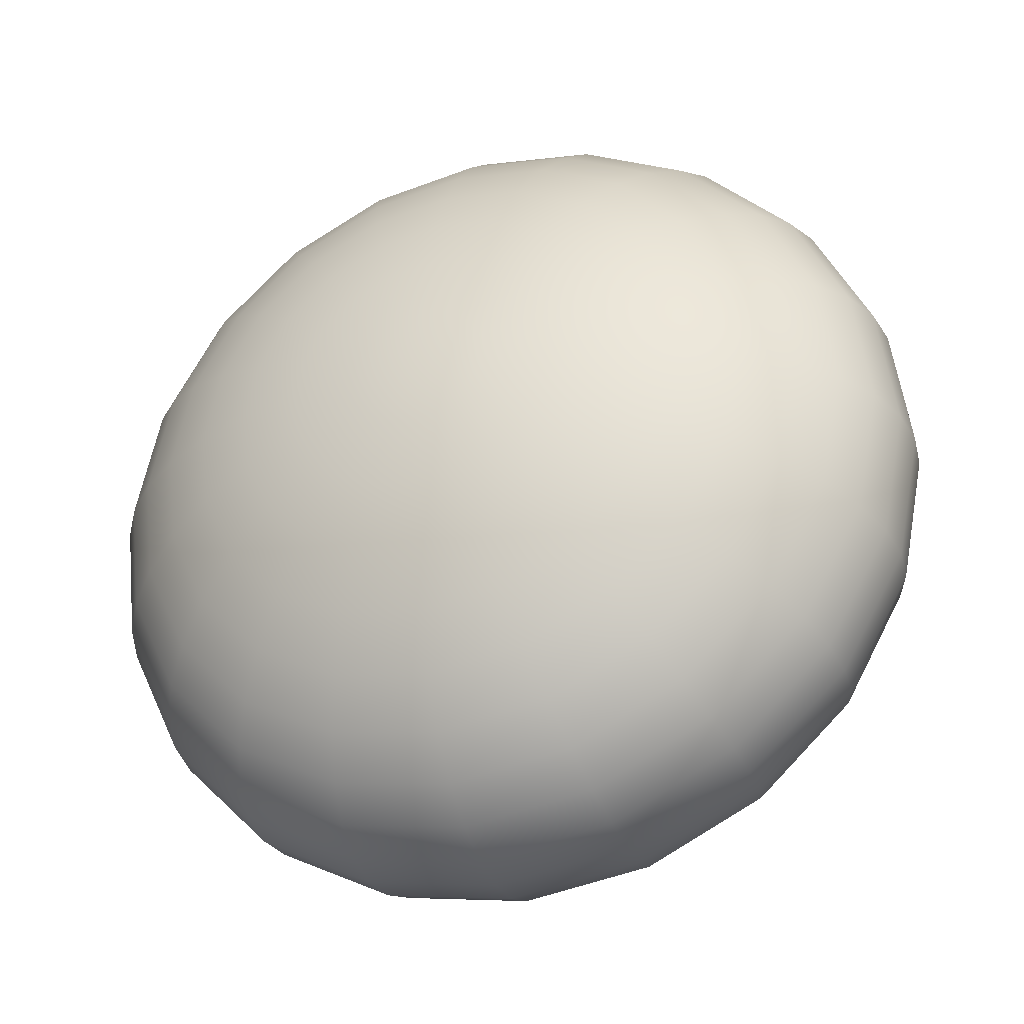
<metadata>
{"format":"obj","ext":"obj","renderer":"f3d","projection":"perspective","resolution":1024,"background":"white","views":[{"elev":11.4,"azim":-136.4,"up":"+Y"}]}
</metadata>
<code>
g pSphere25
v 0.9224 -1.312 2.014
v 0.4819 -1.708 1.799
v 0.7686 -1.246 2.118
v 1.34 -0.8836 2.179
v 1.036 -0.7534 2.384
v 1.725 -0.4332 2.29
v 1.278 -0.242 2.591
v 2.067 0.02781 2.345
v 1.489 0.2754 2.735
v 2.359 0.4881 2.342
v 1.663 0.786 2.811
v 2.592 0.9365 2.282
v 1.796 1.277 2.819
v 2.761 1.362 2.165
v 1.885 1.737 2.756
v 2.863 1.753 1.995
v 1.928 2.154 2.626
v 2.894 2.102 1.776
v 1.923 2.518 2.431
v 2.854 2.399 1.514
v 1.87 2.82 2.177
v 2.743 2.637 1.213
v 1.772 3.053 1.869
v 2.565 2.809 0.8834
v 1.63 3.21 1.514
v 2.324 2.913 0.5318
v 1.448 3.288 1.123
v 2.025 2.945 0.167
v 1.23 3.286 0.7036
v 1.677 2.904 -0.202
v 0.9817 3.202 0.2671
v 1.288 2.792 -0.5659
v 0.7094 3.04 -0.176
v 0.8662 2.611 -0.9159
v 0.4197 2.802 -0.6148
v 0.4235 2.366 -1.243
v 0.1196 2.496 -1.038
v -0.02954 2.063 -1.54
v -0.1834 2.129 -1.436
v -0.4819 1.708 -1.799
v 0.08061 1.96 -1.667
v -0.4819 1.708 -1.799
v 0.6411 2.163 -1.494
v 1.186 2.313 -1.284
v 1.701 2.407 -1.043
v 0.1363 1.831 -1.805
v -0.4819 1.708 -1.799
v 0.7511 1.908 -1.766
v 2.175 2.44 -0.7758
v 1.347 1.938 -1.684
v 0.132 1.687 -1.94
v -0.4819 1.708 -1.799
v 0.7427 1.625 -2.033
v 1.911 1.921 -1.56
v 2.595 2.414 -0.4896
v 0.06823 1.544 -2.059
v -0.4819 1.708 -1.799
v 1.335 1.522 -2.076
v 2.427 1.856 -1.398
v 2.951 2.328 -0.1914
v 0.6167 1.342 -2.268
v 1.895 1.382 -2.067
v 2.883 1.745 -1.202
v 3.235 2.185 0.1116
v -0.0488 1.415 -2.15
v -0.4819 1.708 -1.799
v 1.15 1.106 -2.421
v 2.407 1.208 -2.008
v 3.268 1.592 -0.9756
v 3.439 1.989 0.4118
v 0.3855 1.086 -2.449
v 1.655 0.8436 -2.515
v 2.861 1.004 -1.9
v 3.573 1.399 -0.7255
v 3.558 1.743 0.702
v -0.2077 1.312 -2.205
v -0.4819 1.708 -1.799
v 2.119 0.5602 -2.546
v 3.244 0.7756 -1.744
v 3.79 1.172 -0.4575
v 3.589 1.454 0.9748
v 2.531 0.263 -2.515
v 3.547 0.5279 -1.546
v 3.914 0.9163 -0.1782
v 3.533 1.13 1.224
v 2.881 -0.04076 -2.422
v 3.763 0.2673 -1.31
v 3.941 0.6377 0.1054
v 3.389 0.7773 1.442
v 3.16 -0.3435 -2.27
v 3.887 2.934e-06 -1.041
v 3.871 0.3435 0.3864
v 3.162 0.4058 1.625
v 3.361 -0.6377 -2.061
v 3.914 -0.2673 -0.7468
v 3.706 0.04078 0.658
v 2.857 0.0243 1.769
v 3.479 -0.9163 -1.802
v 3.845 -0.5279 -0.4341
v 3.45 -0.2629 0.9133
v 2.481 -0.3578 1.868
v 3.511 -1.172 -1.498
v 3.682 -0.7756 -0.1107
v 3.108 -0.5602 1.146
v 2.045 -0.731 1.922
v 3.457 -1.399 -1.158
v 3.428 -1.004 0.2153
v 2.69 -0.8436 1.351
v 1.558 -1.086 1.928
v 3.318 -1.592 -0.7887
v 3.089 -1.208 0.5361
v 2.206 -1.106 1.522
v 1.033 -1.415 1.887
v 0.4819 -1.708 1.799
v 1.668 -1.342 1.656
v 2.674 -1.382 0.8437
v 3.098 -1.745 -0.4003
v 1.088 -1.544 1.749
v 0.4819 -1.708 1.799
v 2.194 -1.522 1.13
v 2.801 -1.856 -0.00195
v 1.659 -1.625 1.389
v 2.435 -1.921 0.3964
v 1.084 -1.687 1.614
v 0.4819 -1.708 1.799
v 2.009 -1.938 0.785
v 1.533 -1.908 1.154
v 1.02 -1.831 1.495
v 0.4819 -1.708 1.799
v 2.492 -2.414 -0.8732
v 2.272 -2.44 -0.4152
v 1.995 -2.407 0.05285
v 1.669 -2.313 0.5197
v 1.302 -2.163 0.9736
v 2.652 -2.328 -1.31
v 0.9031 -1.96 1.404
v 0.4819 -1.708 1.799
v 2.746 -2.185 -1.714
v 2.772 -1.989 -2.076
v 2.731 -1.743 -2.386
v 2.622 -1.454 -2.639
v 2.448 -1.13 -2.826
v 2.214 -0.7772 -2.943
v 1.926 -0.4058 -2.988
v 1.59 -0.02429 -2.96
v 1.215 0.3578 -2.858
v 0.8103 0.731 -2.686
v 0.07171 0.8836 -2.557
v 0.3493 0.4332 -2.846
v 0.6183 -0.02779 -3.064
v 0.872 -0.4881 -3.208
v 1.104 -0.9364 -3.272
v -0.3928 1.246 -2.218
v -0.4819 1.708 -1.799
v -0.294 0.7535 -2.583
v -0.188 0.242 -2.883
v -0.0773 -0.2753 -3.113
v -0.5861 1.224 -2.188
v -0.4819 1.708 -1.799
v -0.6758 0.7086 -2.523
v 1.309 -1.362 -3.256
v 0.03526 -0.7859 -3.266
v -0.7488 0.1761 -2.796
v -0.7685 1.246 -2.118
v -0.4819 1.708 -1.799
v -1.036 0.7535 -2.384
v -0.8035 -0.3607 -3
v 0.147 -1.277 -3.339
v 1.482 -1.753 -3.159
v -0.9224 1.312 -2.014
v -0.4819 1.708 -1.799
v -1.278 0.242 -2.591
v -0.8383 -0.8886 -3.13
v 0.255 -1.737 -3.33
v 1.619 -2.102 -2.985
v -1.34 0.8836 -2.179
v -1.489 -0.2753 -2.735
v -0.8525 -1.395 -3.183
v 0.3568 -2.154 -3.238
v 1.715 -2.399 -2.737
v -1.033 1.415 -1.887
v -0.4819 1.708 -1.799
v -1.663 -0.7859 -2.812
v -0.8458 -1.866 -3.158
v 0.4498 -2.518 -3.067
v 1.769 -2.637 -2.422
v -1.796 -1.277 -2.819
v -0.8182 -2.292 -3.055
v 0.5318 -2.82 -2.82
v 1.78 -2.809 -2.047
v -1.885 -1.737 -2.756
v -0.7704 -2.661 -2.876
v 0.6006 -3.052 -2.504
v 1.747 -2.913 -1.622
v -1.928 -2.154 -2.626
v -0.7037 -2.965 -2.627
v 0.6547 -3.21 -2.126
v 1.671 -2.945 -1.157
v -1.923 -2.518 -2.432
v -0.6196 -3.196 -2.313
v 0.6926 -3.288 -1.696
v 1.554 -2.904 -0.6634
v -1.87 -2.82 -2.177
v -0.5203 -3.348 -1.943
v 0.7135 -3.286 -1.224
v 1.398 -2.792 -0.1534
v -1.772 -3.052 -1.869
v -0.4082 -3.418 -1.524
v 0.7168 -3.202 -0.722
v 1.208 -2.611 0.3604
v -1.63 -3.21 -1.514
v -0.286 -3.403 -1.068
v 0.7024 -3.04 -0.2021
v 0.9883 -2.366 0.8652
v -1.448 -3.288 -1.123
v -0.1568 -3.305 -0.5855
v 0.6708 -2.802 0.3227
v 0.7443 -2.063 1.349
v 0.4819 -1.708 1.799
v 0.6226 -2.496 0.8396
v -0.02375 -3.125 -0.08867
v -1.23 -3.286 -0.7036
v 0.5592 -2.129 1.336
v 0.4819 -1.708 1.799
v 0.1099 -2.868 0.4104
v -0.9817 -3.202 -0.2671
v 0.2409 -2.541 0.8993
v -0.7094 -3.04 0.1759
v 0.3659 -2.151 1.366
v 0.4819 -1.708 1.799
v -0.4197 -2.802 0.6148
v -0.1196 -2.496 1.038
v 0.1834 -2.129 1.436
v 0.4819 -1.708 1.799
v -2.025 -2.945 -0.167
v -1.677 -2.904 0.2019
v -1.288 -2.792 0.5659
v -0.8662 -2.611 0.9159
v -0.4235 -2.366 1.243
v -2.324 -2.913 -0.5318
v 0.02954 -2.063 1.54
v 0.4819 -1.708 1.799
v -2.565 -2.809 -0.8835
v -2.743 -2.637 -1.213
v -2.854 -2.399 -1.514
v -2.894 -2.102 -1.776
v -2.863 -1.753 -1.995
v -2.761 -1.362 -2.165
v -2.592 -0.9364 -2.282
v -2.359 -0.4881 -2.342
v -2.067 -0.02779 -2.345
v -1.725 0.4332 -2.29
v -1.558 1.086 -1.928
v -2.045 0.731 -1.922
v -2.481 0.3578 -1.868
v -2.857 -0.02429 -1.769
v -3.162 -0.4058 -1.625
v -1.088 1.544 -1.749
v -0.4819 1.708 -1.799
v -1.668 1.342 -1.656
v -2.206 1.106 -1.522
v -2.69 0.8436 -1.351
v -1.084 1.687 -1.614
v -0.4819 1.708 -1.799
v -1.659 1.625 -1.389
v -3.389 -0.7772 -1.442
v -3.108 0.5602 -1.146
v -2.194 1.522 -1.131
v -1.02 1.831 -1.495
v -0.4819 1.708 -1.799
v -1.533 1.908 -1.154
v -2.674 1.382 -0.8437
v -3.45 0.263 -0.9133
v -3.533 -1.13 -1.224
v -0.9031 1.96 -1.404
v -0.4819 1.708 -1.799
v -2.009 1.938 -0.785
v -3.089 1.208 -0.5361
v -3.706 -0.04076 -0.658
v -3.589 -1.454 -0.9748
v -1.302 2.163 -0.9736
v -2.435 1.921 -0.3965
v -3.428 1.004 -0.2153
v -3.871 -0.3435 -0.3865
v -3.558 -1.743 -0.702
v -0.7443 2.063 -1.349
v -0.4819 1.708 -1.799
v -2.801 1.856 0.001956
v -3.682 0.7756 0.1107
v -3.941 -0.6377 -0.1055
v -3.439 -1.989 -0.4119
v -3.098 1.745 0.4002
v -3.845 0.5279 0.4341
v -3.914 -0.9163 0.1782
v -3.235 -2.185 -0.1117
v -3.318 1.592 0.7887
v -3.914 0.2673 0.7467
v -3.79 -1.172 0.4574
v -2.951 -2.328 0.1913
v -3.458 1.399 1.158
v -3.887 2.934e-06 1.041
v -3.573 -1.399 0.7255
v -2.595 -2.414 0.4896
v -3.511 1.172 1.498
v -3.763 -0.2673 1.31
v -3.268 -1.592 0.9756
v -2.175 -2.44 0.7758
v -3.479 0.9163 1.802
v -3.547 -0.5279 1.546
v -2.883 -1.745 1.202
v -1.701 -2.407 1.043
v -3.361 0.6377 2.061
v -3.244 -0.7756 1.744
v -2.427 -1.856 1.398
v -1.186 -2.313 1.284
v -3.16 0.3435 2.27
v -2.861 -1.004 1.9
v -1.911 -1.921 1.56
v -0.6411 -2.163 1.494
v -2.881 0.04078 2.422
v -2.407 -1.208 2.008
v -1.347 -1.938 1.684
v -0.08061 -1.96 1.667
v 0.4819 -1.708 1.799
v -0.7511 -1.908 1.766
v -1.895 -1.382 2.067
v -2.531 -0.2629 2.515
v -0.1363 -1.831 1.805
v 0.4819 -1.708 1.799
v -1.335 -1.522 2.076
v -2.119 -0.5602 2.546
v -0.7427 -1.625 2.033
v -1.655 -0.8436 2.515
v -0.132 -1.687 1.94
v 0.4819 -1.708 1.799
v -1.15 -1.106 2.421
v -0.6167 -1.342 2.268
v -0.06824 -1.544 2.059
v 0.4819 -1.708 1.799
v -1.926 0.4058 2.988
v -1.59 0.0243 2.96
v -1.215 -0.3578 2.858
v -0.8103 -0.731 2.686
v -0.3855 -1.086 2.449
v -2.214 0.7773 2.943
v 0.04881 -1.415 2.15
v 0.4819 -1.708 1.799
v -2.448 1.13 2.826
v -2.622 1.454 2.638
v -2.731 1.743 2.386
v -2.772 1.989 2.076
v -2.746 2.185 1.714
v -2.652 2.328 1.309
v -2.492 2.414 0.8731
v -2.272 2.44 0.4152
v -1.995 2.407 -0.05285
v -1.669 2.313 -0.5196
v -0.9883 2.366 -0.8653
v -1.208 2.611 -0.3604
v -1.398 2.792 0.1534
v -1.554 2.904 0.6633
v -1.671 2.945 1.157
v -0.5592 2.129 -1.336
v -0.4819 1.708 -1.799
v -0.6226 2.496 -0.8396
v -0.6708 2.802 -0.3227
v -0.7024 3.04 0.2021
v -0.3659 2.151 -1.366
v -0.4819 1.708 -1.799
v -0.2409 2.541 -0.8993
v -0.1834 2.129 -1.436
v -0.4819 1.708 -1.799
v 0.1196 2.496 -1.038
v -0.1099 2.868 -0.4103
v 0.4197 2.802 -0.6148
v 0.02376 3.125 0.08864
v 0.7094 3.04 -0.176
v -0.7168 3.202 0.722
v 0.1568 3.305 0.5855
v 0.9817 3.202 0.2671
v -0.7135 3.286 1.224
v 0.286 3.403 1.068
v 1.23 3.286 0.7036
v -1.747 2.913 1.622
v -0.6926 3.288 1.696
v 0.4082 3.418 1.524
v 1.448 3.288 1.123
v -1.78 2.809 2.047
v -0.6547 3.21 2.126
v 0.5203 3.348 1.943
v 1.63 3.21 1.514
v -1.769 2.637 2.422
v -0.6006 3.053 2.504
v 0.6196 3.196 2.313
v 1.772 3.053 1.869
v -1.715 2.399 2.737
v -0.5318 2.82 2.82
v 0.7037 2.965 2.627
v 1.87 2.82 2.177
v -1.619 2.102 2.985
v -0.4498 2.518 3.067
v 0.7704 2.661 2.876
v 1.923 2.518 2.431
v -1.482 1.753 3.159
v -0.3568 2.154 3.238
v 0.8182 2.292 3.055
v 1.928 2.154 2.626
v -1.309 1.362 3.256
v -0.255 1.737 3.33
v 0.8458 1.866 3.158
v 1.885 1.737 2.756
v -1.104 0.9364 3.272
v -0.1469 1.277 3.339
v 0.8525 1.395 3.183
v 1.796 1.277 2.819
v -0.872 0.4881 3.208
v -0.03524 0.786 3.266
v 0.8383 0.8886 3.13
v 1.663 0.786 2.811
v -0.6183 0.02781 3.064
v 0.07731 0.2754 3.113
v 0.8035 0.3607 3
v 1.489 0.2754 2.735
v -0.3493 -0.4332 2.846
v 0.188 -0.242 2.883
v 0.7488 -0.1761 2.796
v 1.278 -0.242 2.591
v -0.07169 -0.8836 2.557
v 0.294 -0.7534 2.583
v 0.6758 -0.7086 2.523
v 1.036 -0.7534 2.384
v 0.2077 -1.312 2.205
v 0.4819 -1.708 1.799
v 0.3928 -1.246 2.218
v 0.4819 -1.708 1.799
v 0.5861 -1.224 2.188
v 0.4819 -1.708 1.799
v 0.7686 -1.246 2.118
v 0.4819 -1.708 1.799
g pSphere25_0
f 3 2 1
f 1 4 3
f 4 5 3
f 4 6 5
f 6 7 5
f 6 8 7
f 8 9 7
f 8 10 9
f 10 11 9
f 10 12 11
f 12 13 11
f 12 14 13
f 14 15 13
f 14 16 15
f 16 17 15
f 16 18 17
f 18 19 17
f 18 20 19
f 20 21 19
f 20 22 21
f 22 23 21
f 22 24 23
f 24 25 23
f 24 26 25
f 26 27 25
f 26 28 27
f 28 29 27
f 28 30 29
f 30 31 29
f 30 32 31
f 32 33 31
f 32 34 33
f 34 35 33
f 34 36 35
f 36 37 35
f 36 38 37
f 38 39 37
f 38 40 39
f 41 38 36
f 41 42 38
f 43 36 34
f 43 41 36
f 44 34 32
f 44 43 34
f 45 32 30
f 45 44 32
f 46 41 43
f 46 47 41
f 48 43 44
f 48 46 43
f 49 45 30
f 49 30 28
f 50 44 45
f 50 48 44
f 51 46 48
f 51 52 46
f 53 51 48
f 53 48 50
f 54 50 45
f 54 45 49
f 55 49 28
f 55 28 26
f 56 51 53
f 56 57 51
f 58 53 50
f 58 50 54
f 59 54 49
f 59 49 55
f 60 55 26
f 60 26 24
f 61 56 53
f 61 53 58
f 62 58 54
f 62 54 59
f 63 59 55
f 63 55 60
f 64 60 24
f 64 24 22
f 65 56 61
f 65 66 56
f 67 61 58
f 67 58 62
f 68 62 59
f 68 59 63
f 69 63 60
f 69 60 64
f 70 64 22
f 70 22 20
f 71 65 61
f 71 61 67
f 72 67 62
f 72 62 68
f 73 68 63
f 73 63 69
f 74 69 64
f 74 64 70
f 75 70 20
f 75 20 18
f 76 65 71
f 76 77 65
f 78 72 68
f 78 68 73
f 79 73 69
f 79 69 74
f 80 74 70
f 80 70 75
f 81 75 18
f 81 18 16
f 82 78 73
f 82 73 79
f 83 79 74
f 83 74 80
f 84 80 75
f 84 75 81
f 85 81 16
f 85 16 14
f 86 82 79
f 86 79 83
f 87 83 80
f 87 80 84
f 88 84 81
f 88 81 85
f 89 85 14
f 89 14 12
f 90 86 83
f 90 83 87
f 91 87 84
f 91 84 88
f 92 88 85
f 92 85 89
f 93 89 12
f 93 12 10
f 94 90 87
f 94 87 91
f 95 91 88
f 95 88 92
f 96 92 89
f 96 89 93
f 97 93 10
f 97 10 8
f 98 94 91
f 98 91 95
f 99 95 92
f 99 92 96
f 100 96 93
f 100 93 97
f 101 97 8
f 101 8 6
f 102 98 95
f 102 95 99
f 103 99 96
f 103 96 100
f 104 100 97
f 104 97 101
f 105 101 6
f 105 6 4
f 106 102 99
f 106 99 103
f 107 103 100
f 107 100 104
f 108 104 101
f 108 101 105
f 109 105 4
f 109 4 1
f 110 106 103
f 110 103 107
f 111 107 104
f 111 104 108
f 112 108 105
f 112 105 109
f 113 109 1
f 1 114 113
f 115 109 113
f 115 112 109
f 116 108 112
f 116 111 108
f 117 107 111
f 117 110 107
f 118 115 113
f 113 119 118
f 120 112 115
f 120 116 112
f 121 111 116
f 121 117 111
f 122 115 118
f 122 120 115
f 123 116 120
f 123 121 116
f 124 122 118
f 118 125 124
f 126 120 122
f 126 123 120
f 127 122 124
f 127 126 122
f 128 127 124
f 124 129 128
f 130 117 121
f 131 121 123
f 131 130 121
f 132 123 126
f 132 131 123
f 133 126 127
f 133 132 126
f 134 127 128
f 134 133 127
f 130 135 117
f 135 110 117
f 136 134 128
f 128 137 136
f 135 138 110
f 138 106 110
f 138 139 106
f 139 102 106
f 139 140 102
f 140 98 102
f 140 141 98
f 141 94 98
f 141 142 94
f 142 90 94
f 142 143 90
f 143 86 90
f 143 144 86
f 144 82 86
f 144 145 82
f 145 78 82
f 145 146 78
f 146 72 78
f 146 147 72
f 147 67 72
f 147 71 67
f 148 71 147
f 148 76 71
f 149 147 146
f 149 148 147
f 150 146 145
f 150 149 146
f 151 145 144
f 151 150 145
f 152 144 143
f 152 151 144
f 153 76 148
f 153 154 76
f 155 148 149
f 155 153 148
f 156 149 150
f 156 155 149
f 157 150 151
f 157 156 150
f 158 153 155
f 158 159 153
f 160 155 156
f 160 158 155
f 161 152 143
f 161 143 142
f 162 151 152
f 162 157 151
f 163 156 157
f 163 160 156
f 164 158 160
f 164 165 158
f 166 164 160
f 166 160 163
f 167 163 157
f 167 157 162
f 168 162 152
f 168 152 161
f 169 161 142
f 169 142 141
f 170 164 166
f 170 171 164
f 172 166 163
f 172 163 167
f 173 167 162
f 173 162 168
f 174 168 161
f 174 161 169
f 175 169 141
f 175 141 140
f 176 170 166
f 176 166 172
f 177 172 167
f 177 167 173
f 178 173 168
f 178 168 174
f 179 174 169
f 179 169 175
f 180 175 140
f 180 140 139
f 181 170 176
f 181 182 170
f 183 177 173
f 183 173 178
f 184 178 174
f 184 174 179
f 185 179 175
f 185 175 180
f 186 180 139
f 186 139 138
f 187 183 178
f 187 178 184
f 188 184 179
f 188 179 185
f 189 185 180
f 189 180 186
f 190 186 138
f 190 138 135
f 191 187 184
f 191 184 188
f 192 188 185
f 192 185 189
f 193 189 186
f 193 186 190
f 194 190 135
f 194 135 130
f 195 191 188
f 195 188 192
f 196 192 189
f 196 189 193
f 197 193 190
f 197 190 194
f 198 194 130
f 198 130 131
f 199 195 192
f 199 192 196
f 200 196 193
f 200 193 197
f 201 197 194
f 201 194 198
f 202 198 131
f 202 131 132
f 203 199 196
f 203 196 200
f 204 200 197
f 204 197 201
f 205 201 198
f 205 198 202
f 206 202 132
f 206 132 133
f 207 203 200
f 207 200 204
f 208 204 201
f 208 201 205
f 209 205 202
f 209 202 206
f 210 206 133
f 210 133 134
f 211 207 204
f 211 204 208
f 212 208 205
f 212 205 209
f 213 209 206
f 213 206 210
f 214 210 134
f 214 134 136
f 215 211 208
f 215 208 212
f 216 212 209
f 216 209 213
f 217 213 210
f 217 210 214
f 218 214 136
f 136 219 218
f 220 214 218
f 220 217 214
f 221 213 217
f 221 216 213
f 222 212 216
f 222 215 212
f 223 220 218
f 218 224 223
f 225 217 220
f 225 221 217
f 226 216 221
f 226 222 216
f 227 220 223
f 227 225 220
f 228 221 225
f 228 226 221
f 229 227 223
f 223 230 229
f 231 225 227
f 231 228 225
f 232 227 229
f 232 231 227
f 233 232 229
f 229 234 233
f 235 222 226
f 236 226 228
f 236 235 226
f 237 228 231
f 237 236 228
f 238 231 232
f 238 237 231
f 239 232 233
f 239 238 232
f 235 240 222
f 240 215 222
f 241 239 233
f 233 242 241
f 240 243 215
f 243 211 215
f 243 244 211
f 244 207 211
f 244 245 207
f 245 203 207
f 245 246 203
f 246 199 203
f 246 247 199
f 247 195 199
f 247 248 195
f 248 191 195
f 248 249 191
f 249 187 191
f 249 250 187
f 250 183 187
f 250 251 183
f 251 177 183
f 251 252 177
f 252 172 177
f 252 176 172
f 253 176 252
f 253 181 176
f 254 252 251
f 254 253 252
f 255 251 250
f 255 254 251
f 256 250 249
f 256 255 250
f 257 249 248
f 257 256 249
f 258 181 253
f 258 259 181
f 260 253 254
f 260 258 253
f 261 254 255
f 261 260 254
f 262 255 256
f 262 261 255
f 263 258 260
f 263 264 258
f 265 260 261
f 265 263 260
f 266 257 248
f 266 248 247
f 267 256 257
f 267 262 256
f 268 261 262
f 268 265 261
f 269 263 265
f 269 270 263
f 271 269 265
f 271 265 268
f 272 268 262
f 272 262 267
f 273 267 257
f 273 257 266
f 274 266 247
f 274 247 246
f 275 269 271
f 275 276 269
f 277 271 268
f 277 268 272
f 278 272 267
f 278 267 273
f 279 273 266
f 279 266 274
f 280 274 246
f 280 246 245
f 281 275 271
f 281 271 277
f 282 277 272
f 282 272 278
f 283 278 273
f 283 273 279
f 284 279 274
f 284 274 280
f 285 280 245
f 285 245 244
f 286 275 281
f 286 287 275
f 288 282 278
f 288 278 283
f 289 283 279
f 289 279 284
f 290 284 280
f 290 280 285
f 291 285 244
f 291 244 243
f 292 288 283
f 292 283 289
f 293 289 284
f 293 284 290
f 294 290 285
f 294 285 291
f 295 291 243
f 295 243 240
f 296 292 289
f 296 289 293
f 297 293 290
f 297 290 294
f 298 294 291
f 298 291 295
f 299 295 240
f 299 240 235
f 300 296 293
f 300 293 297
f 301 297 294
f 301 294 298
f 302 298 295
f 302 295 299
f 303 299 235
f 303 235 236
f 304 300 297
f 304 297 301
f 305 301 298
f 305 298 302
f 306 302 299
f 306 299 303
f 307 303 236
f 307 236 237
f 308 304 301
f 308 301 305
f 309 305 302
f 309 302 306
f 310 306 303
f 310 303 307
f 311 307 237
f 311 237 238
f 312 308 305
f 312 305 309
f 313 309 306
f 313 306 310
f 314 310 307
f 314 307 311
f 315 311 238
f 315 238 239
f 316 312 309
f 316 309 313
f 317 313 310
f 317 310 314
f 318 314 311
f 318 311 315
f 319 315 239
f 319 239 241
f 320 316 313
f 320 313 317
f 321 317 314
f 321 314 318
f 322 318 315
f 322 315 319
f 323 319 241
f 241 324 323
f 325 319 323
f 325 322 319
f 326 318 322
f 326 321 318
f 327 317 321
f 327 320 317
f 328 325 323
f 323 329 328
f 330 322 325
f 330 326 322
f 331 321 326
f 331 327 321
f 332 325 328
f 332 330 325
f 333 326 330
f 333 331 326
f 334 332 328
f 328 335 334
f 336 330 332
f 336 333 330
f 337 332 334
f 337 336 332
f 338 337 334
f 334 339 338
f 340 327 331
f 341 331 333
f 341 340 331
f 342 333 336
f 342 341 333
f 343 336 337
f 343 342 336
f 344 337 338
f 344 343 337
f 340 345 327
f 345 320 327
f 346 344 338
f 338 347 346
f 345 348 320
f 348 316 320
f 348 349 316
f 349 312 316
f 349 350 312
f 350 308 312
f 350 351 308
f 351 304 308
f 351 352 304
f 352 300 304
f 352 353 300
f 353 296 300
f 353 354 296
f 354 292 296
f 354 355 292
f 355 288 292
f 355 356 288
f 356 282 288
f 356 357 282
f 357 277 282
f 357 281 277
f 358 281 357
f 358 286 281
f 359 357 356
f 359 358 357
f 360 356 355
f 360 359 356
f 361 355 354
f 361 360 355
f 362 354 353
f 362 361 354
f 363 286 358
f 363 364 286
f 365 358 359
f 365 363 358
f 366 359 360
f 366 365 359
f 367 360 361
f 367 366 360
f 368 363 365
f 368 369 363
f 370 365 366
f 370 368 365
f 371 368 370
f 371 372 368
f 373 371 370
f 374 370 366
f 373 370 374
f 374 366 367
f 375 373 374
f 375 374 376
f 376 374 367
f 377 375 376
f 378 367 361
f 376 367 378
f 378 361 362
f 377 376 379
f 379 376 378
f 380 377 379
f 381 378 362
f 379 378 381
f 380 379 382
f 382 379 381
f 383 380 382
f 381 362 384
f 384 362 353
f 384 353 352
f 382 381 385
f 385 381 384
f 383 382 386
f 386 382 385
f 387 383 386
f 388 384 352
f 385 384 388
f 388 352 351
f 386 385 389
f 389 385 388
f 387 386 390
f 390 386 389
f 391 387 390
f 392 388 351
f 389 388 392
f 392 351 350
f 390 389 393
f 393 389 392
f 391 390 394
f 394 390 393
f 395 391 394
f 396 392 350
f 393 392 396
f 396 350 349
f 394 393 397
f 397 393 396
f 395 394 398
f 398 394 397
f 399 395 398
f 400 396 349
f 397 396 400
f 400 349 348
f 398 397 401
f 401 397 400
f 399 398 402
f 402 398 401
f 403 399 402
f 404 400 348
f 401 400 404
f 404 348 345
f 402 401 405
f 405 401 404
f 403 402 406
f 406 402 405
f 407 403 406
f 408 404 345
f 405 404 408
f 408 345 340
f 406 405 409
f 409 405 408
f 407 406 410
f 410 406 409
f 411 407 410
f 412 408 340
f 409 408 412
f 412 340 341
f 410 409 413
f 413 409 412
f 411 410 414
f 414 410 413
f 415 411 414
f 416 412 341
f 413 412 416
f 416 341 342
f 414 413 417
f 417 413 416
f 415 414 418
f 418 414 417
f 419 415 418
f 420 416 342
f 417 416 420
f 420 342 343
f 418 417 421
f 421 417 420
f 419 418 422
f 422 418 421
f 423 419 422
f 424 420 343
f 421 420 424
f 424 343 344
f 422 421 425
f 425 421 424
f 423 422 426
f 426 422 425
f 427 423 426
f 428 424 344
f 425 424 428
f 428 344 346
f 426 425 429
f 429 425 428
f 427 426 430
f 430 426 429
f 431 427 430
f 432 428 346
f 429 428 432
f 346 433 432
f 434 429 432
f 430 429 434
f 432 435 434
f 431 430 436
f 436 430 434
f 434 437 436
f 438 431 436
f 436 439 438

</code>
